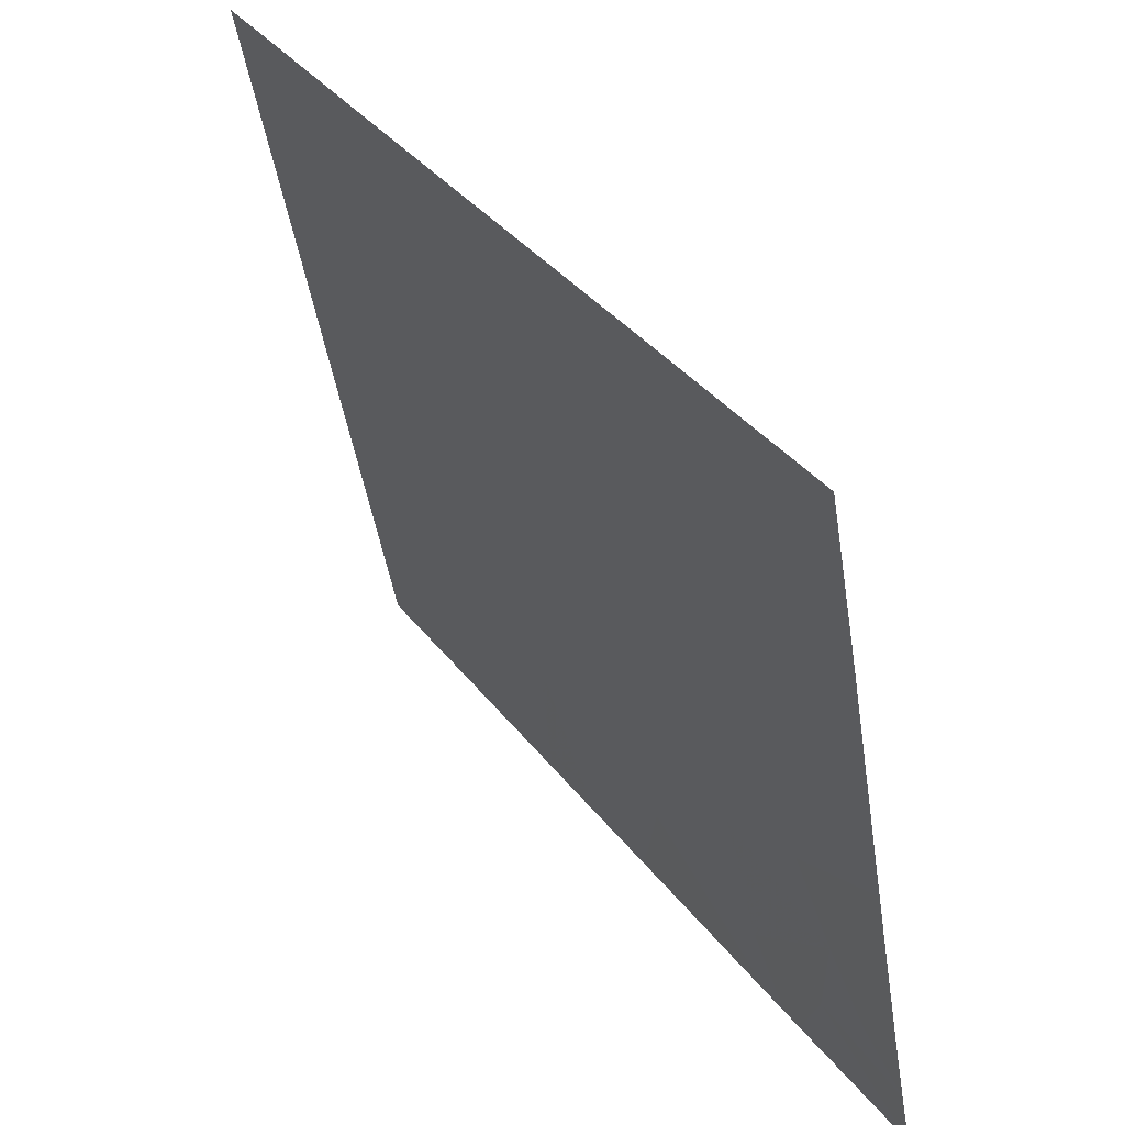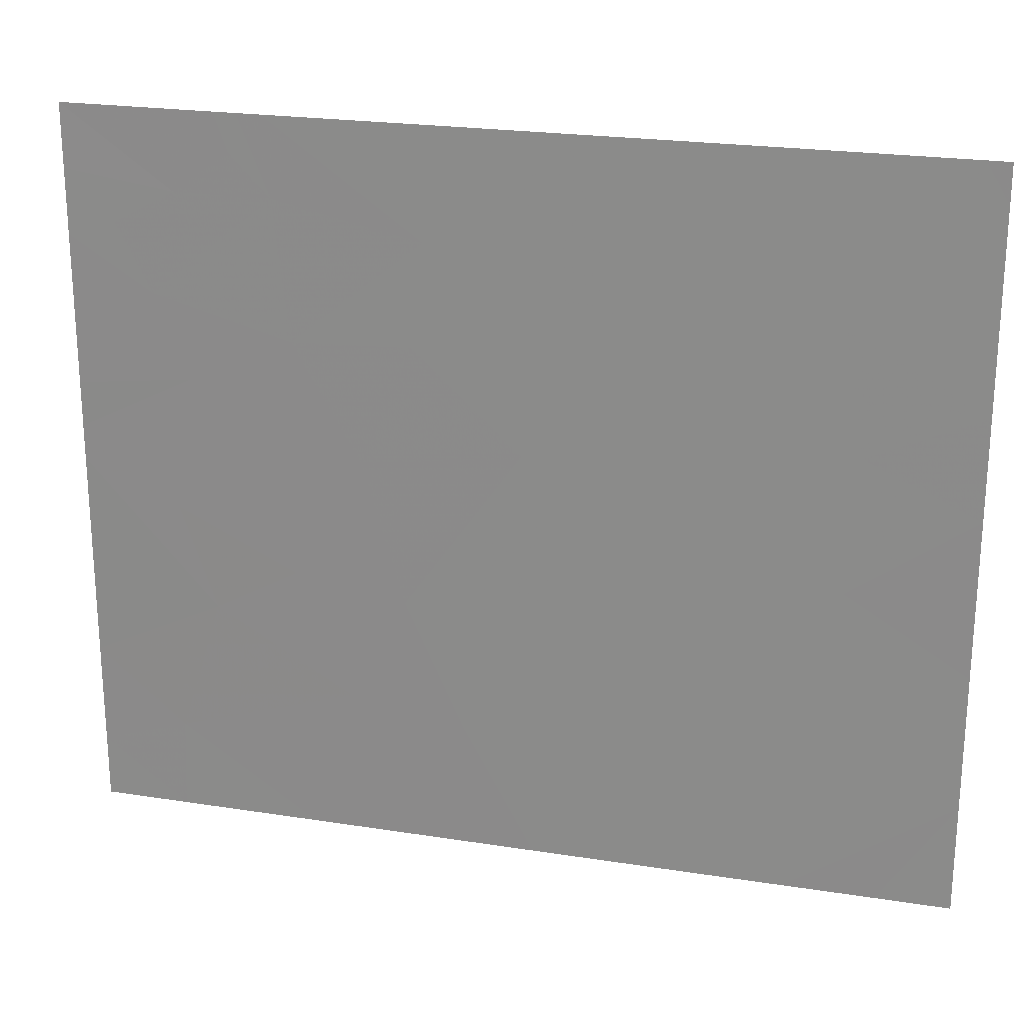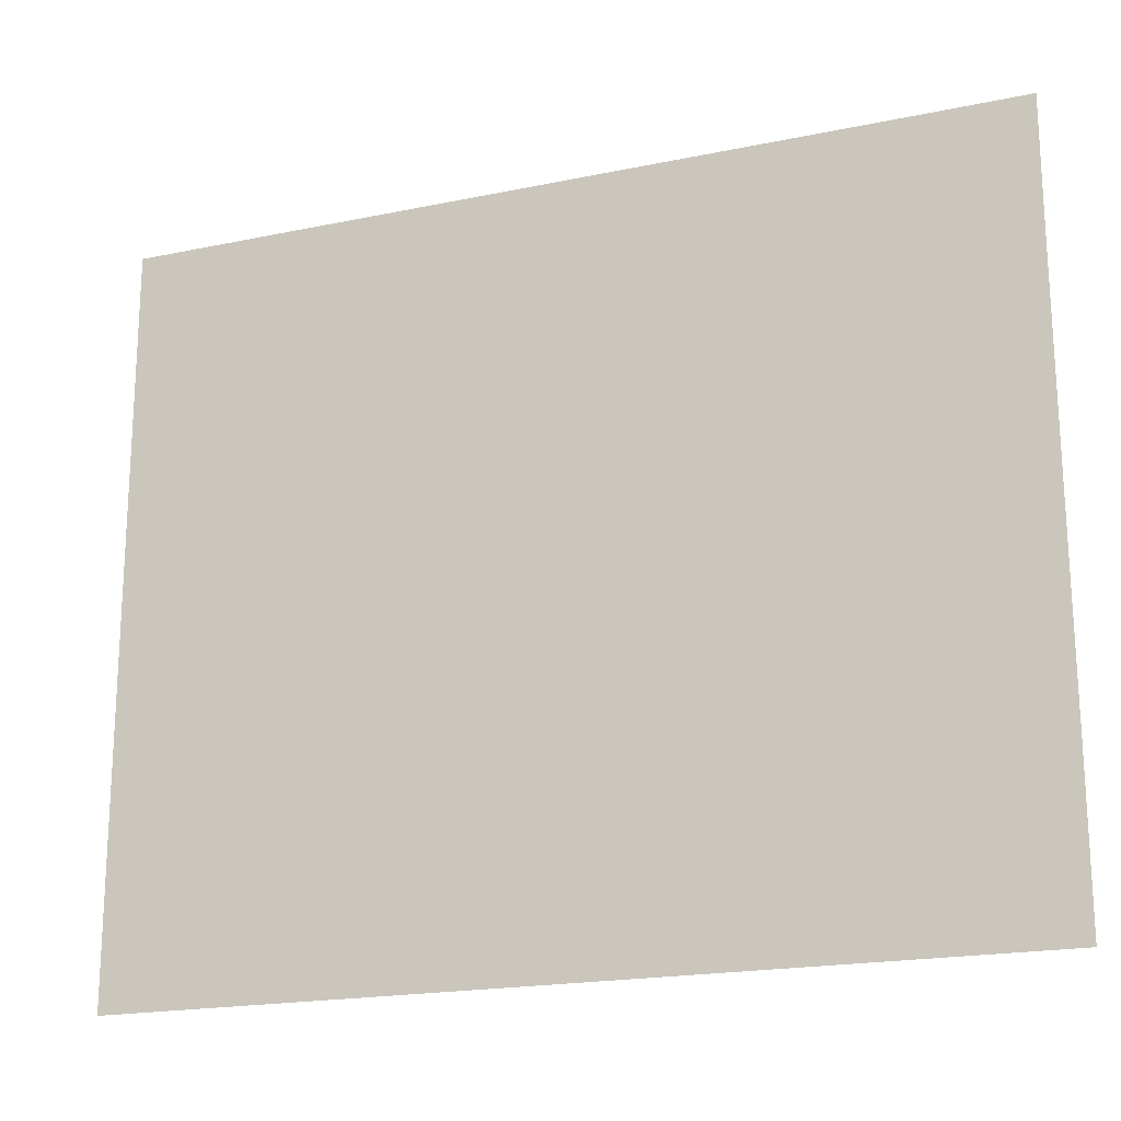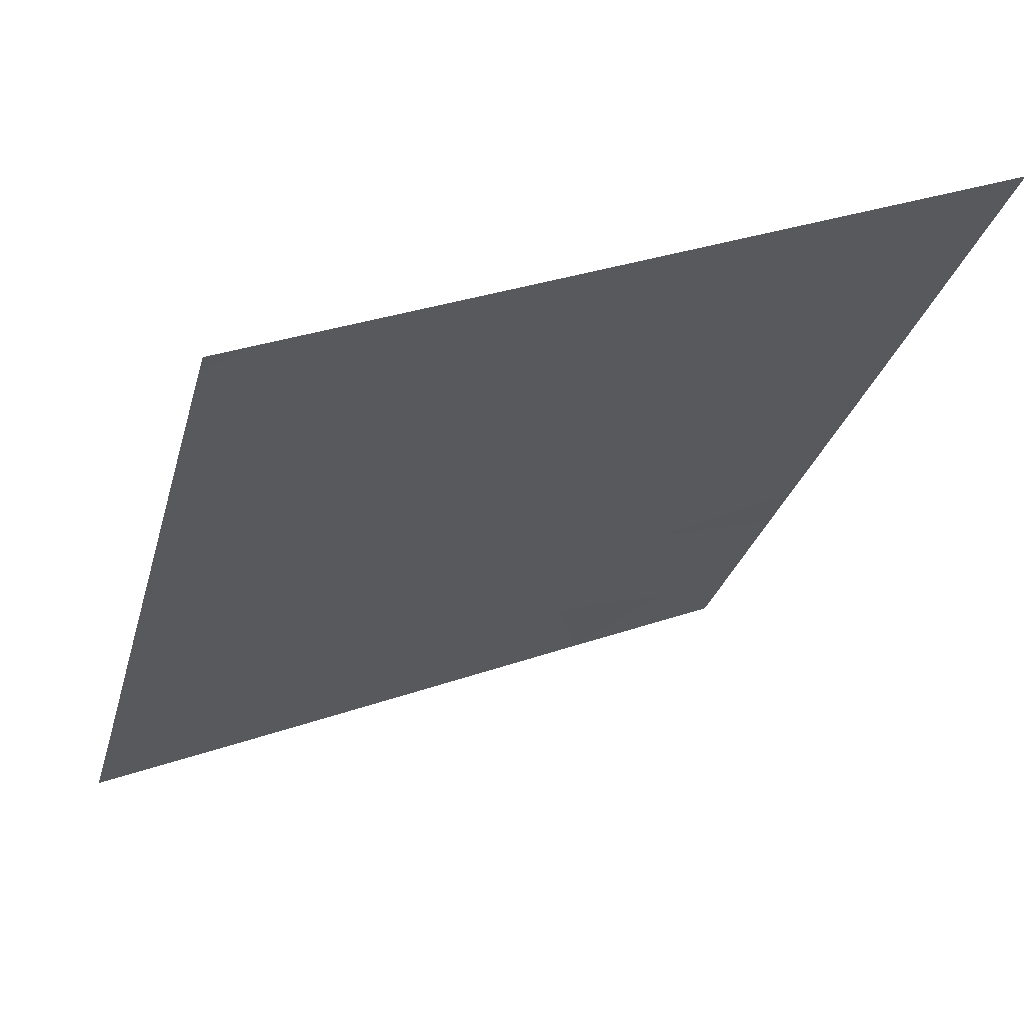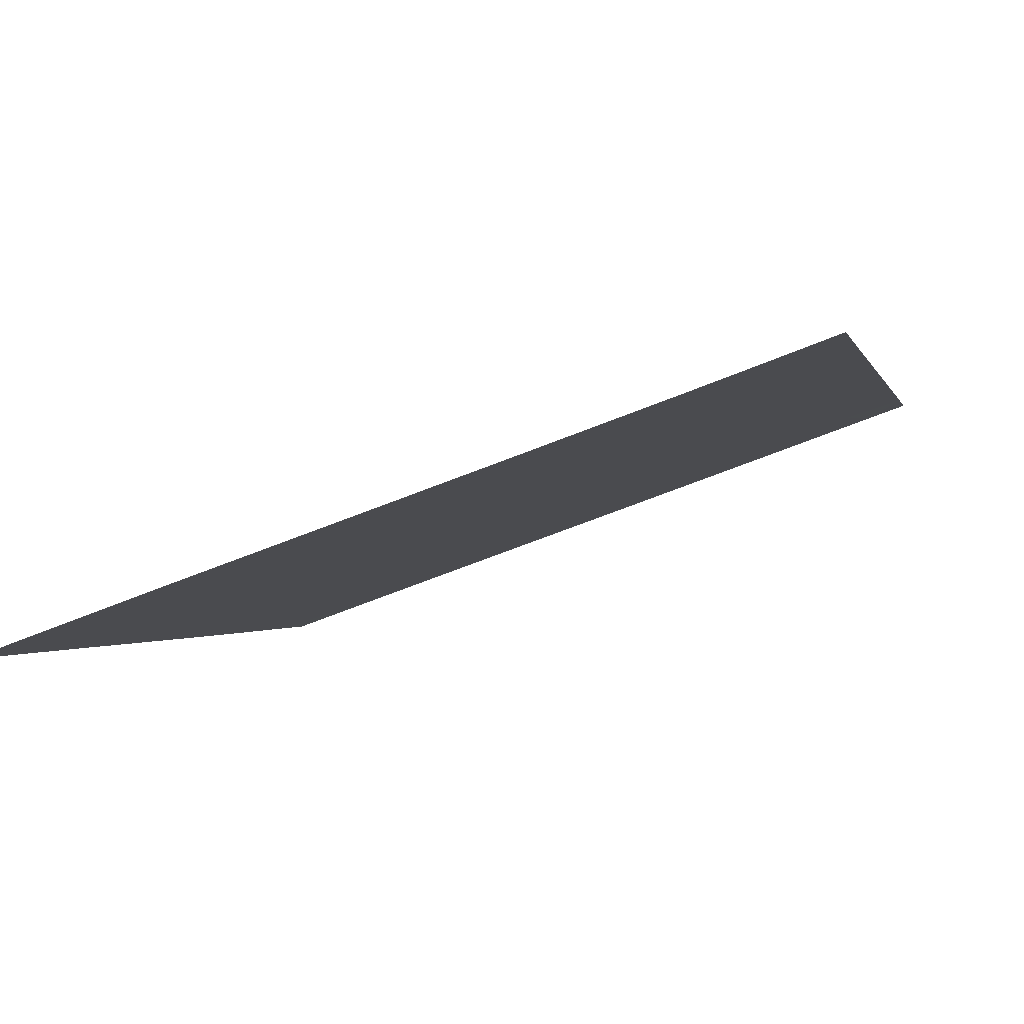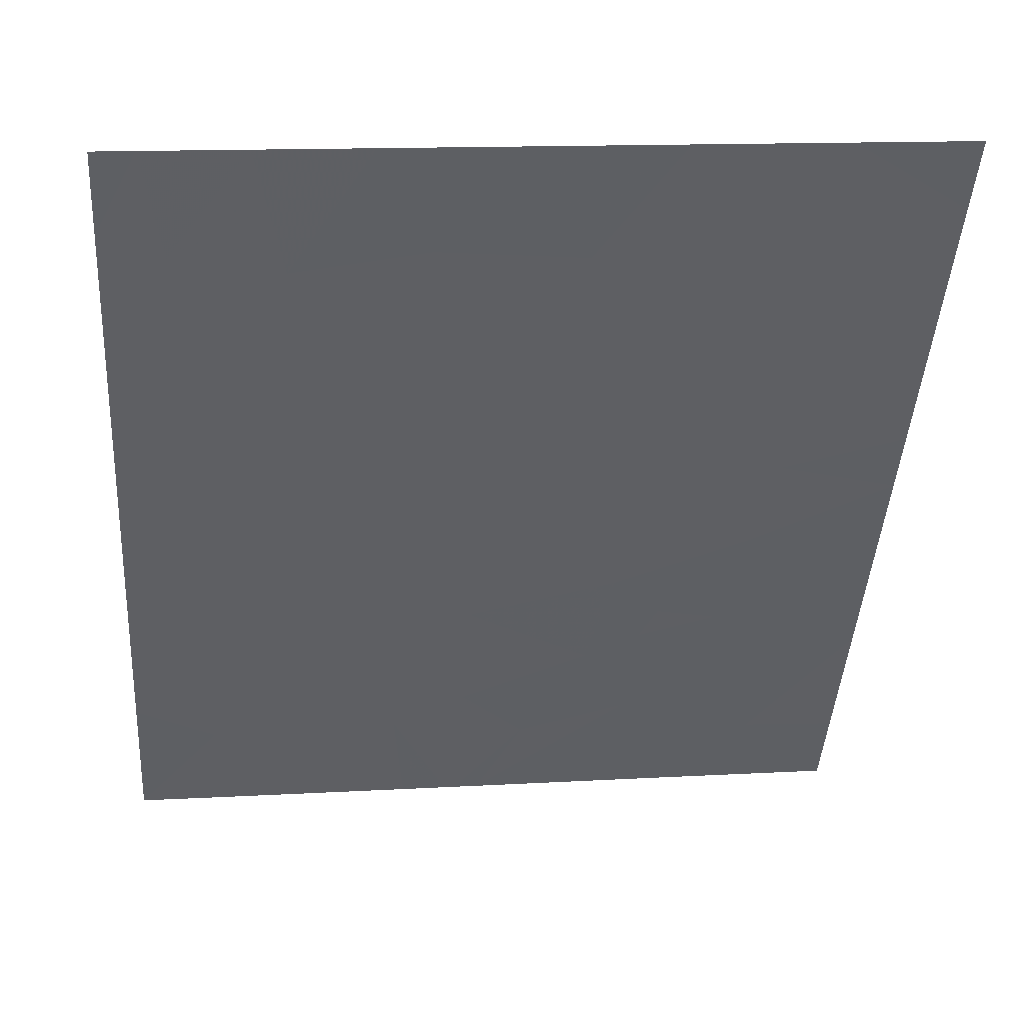
<metadata>
{"format":"obj","ext":"obj","renderer":"f3d","projection":"perspective","resolution":1024,"background":"white","views":[{"elev":-47.4,"azim":-170.9,"up":"+Y"},{"elev":22.8,"azim":72.1,"up":"+Z"},{"elev":-19.3,"azim":-101.3,"up":"+Z"},{"elev":32.0,"azim":63.9,"up":"+Y"},{"elev":-60.3,"azim":-66.9,"up":"+Y"},{"elev":14.5,"azim":83.2,"up":"+Y"}]}
</metadata>
<code>
v -29.42 22.44 -21.54
v -29.47 22.35 -21.32
v -29.3 22.62 -21.17
v -29.43 22.41 -20.88
v -29.32 22.59 -20.24
v -29.05 23 -19.89
v -29.3 22.62 -19.69
v -29.05 23 -19.48
v -29.05 23 -19.07
v -29.35 22.55 -19.18
v -29.98 21.56 -19.15
v -29.91 21.68 -18.54
v -30.21 21.21 -18.99
v -29.55 22.23 -20.51
v -29.75 21.93 -20.09
v -29.69 22.02 -20.83
v -29.92 21.66 -20.46
v -30.55 20.68 -18.54
v -30.11 21.37 -18.54
v -30.53 20.71 -18.87
v -30.99 20 -20
v -31 20 -20.86
v -30.7 20.46 -20.6
v -30.99 20 -19.86
v -30.99 20 -19.67
v -30.73 20.4 -19.62
v -30.81 20.28 -19.28
v -30.99 20 -19.06
v -30 21.53 -19.81
v -30.26 21.13 -20.49
v -29.05 23 -21.09
v -29.05 23 -20.89
v -29.58 22.19 -18.98
v -29.49 22.33 -19.39
v -30.58 20.64 -18.66
v -30.75 20.38 -18.86
v -30.62 20.57 -18.7
v -30.14 21.33 -21.01
v -29.98 21.57 -21.54
v -29.91 21.67 -21.08
v -29.05 23 -20.53
v -29.74 21.93 -18.54
v -29.81 21.84 -19.24
v -31 20 -21.28
v -30.8 20.31 -21.16
v -30.99 20 -18.54
v -30.99 20 -18.8
v -30.65 20.52 -18.54
v -30.49 20.78 -21.54
v -30.81 20.29 -21.54
v -31 20 -21.54
v -30.6 20.6 -18.54
v -30.88 20.16 -19
v -29.05 23 -18.7
v -29.1 22.92 -18.54
v -29.05 23 -18.54
v -30.5 20.76 -19.43
v -30.51 20.75 -20.41
v -30.78 20.33 -20.17
v -30.65 20.54 -19.91
v -29.25 22.7 -18.54
v -30.37 20.97 -20.69
v -30.39 20.93 -20.93
v -29.57 22.2 -21.54
v -30.35 21 -21.54
v -30.45 20.85 -20.62
v -30.35 20.99 -19.91
v -29.71 21.98 -19.69
v -29.52 22.28 -19.93
v -29.63 22.11 -21.2
v -29.4 22.47 -18.54
v -29.31 22.61 -18.78
v -29.48 22.34 -18.54
v -29.05 23 -21.54
v -29.22 22.75 -21.54
v -30.24 21.17 -19.41
v -30.99 20 -19.9
v -29.83 21.79 -21.54
f 3 2 1
f 3 4 2
f 7 5 6
f 10 8 9
f 10 7 8
f 13 11 12
f 16 14 15
f 15 17 16
f 13 19 18
f 18 20 13
f 23 21 22
f 26 25 24
f 26 27 25
f 27 28 25
f 17 29 30
f 3 31 32
f 32 4 3
f 34 10 33
f 20 18 35
f 17 15 29
f 20 37 36
f 40 38 39
f 4 32 41
f 41 5 4
f 43 42 12
f 12 11 43
f 22 44 45
f 36 46 47
f 36 48 46
f 50 49 45
f 44 50 45
f 44 51 50
f 52 48 37
f 36 47 53
f 48 36 37
f 53 47 28
f 18 52 35
f 35 52 37
f 14 4 5
f 56 55 54
f 57 13 20
f 27 20 36
f 27 57 20
f 59 23 58
f 58 60 59
f 55 61 54
f 63 30 62
f 5 41 6
f 20 35 37
f 3 1 31
f 13 12 19
f 7 6 8
f 1 2 64
f 59 21 23
f 63 49 65
f 63 38 30
f 23 63 66
f 30 66 62
f 17 40 16
f 27 26 57
f 60 67 57
f 26 60 57
f 27 36 53
f 29 68 43
f 14 69 15
f 14 5 69
f 58 66 30
f 58 23 66
f 70 64 2
f 2 4 70
f 61 71 72
f 54 72 9
f 54 61 72
f 73 72 71
f 31 75 74
f 31 1 75
f 67 30 29
f 23 22 45
f 57 76 13
f 67 58 30
f 67 60 58
f 29 43 11
f 68 15 69
f 76 11 13
f 76 29 11
f 33 42 43
f 27 53 28
f 67 29 76
f 76 57 67
f 26 24 77
f 77 60 26
f 17 30 38
f 38 40 17
f 40 78 70
f 70 16 40
f 38 65 39
f 38 63 65
f 59 77 21
f 59 60 77
f 10 9 72
f 72 33 10
f 72 73 33
f 7 69 5
f 63 62 66
f 70 78 64
f 16 70 4
f 29 15 68
f 40 39 78
f 63 45 49
f 63 23 45
f 33 73 42
f 16 4 14
f 34 68 69
f 69 7 34
f 10 34 7
f 34 43 68
f 34 33 43

</code>
